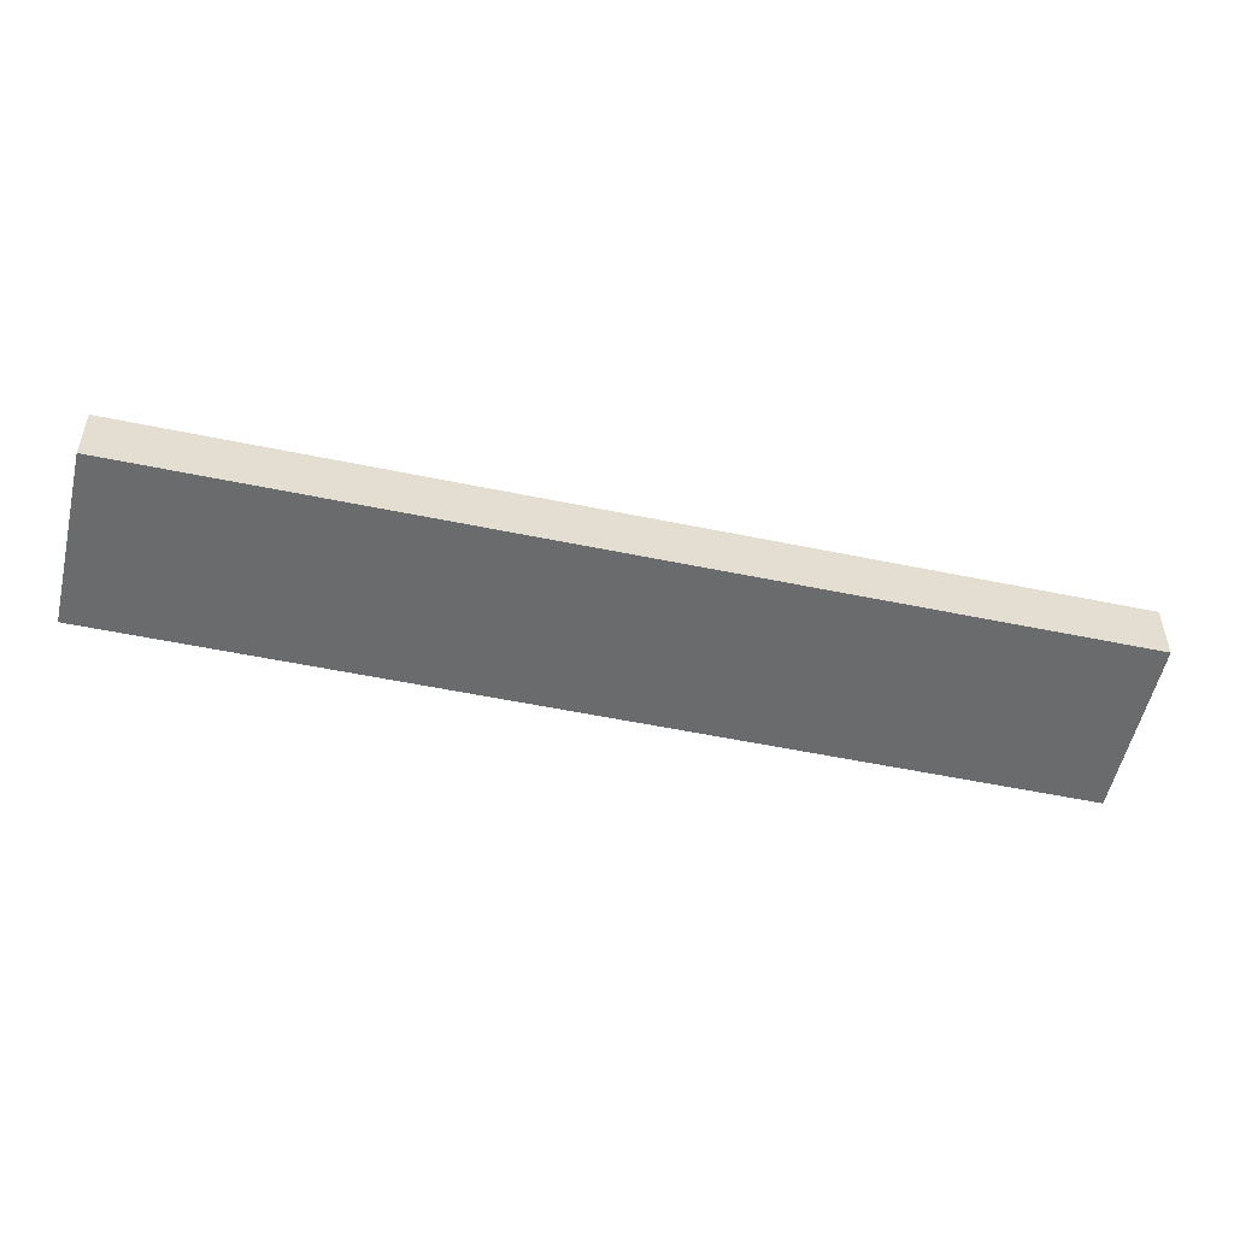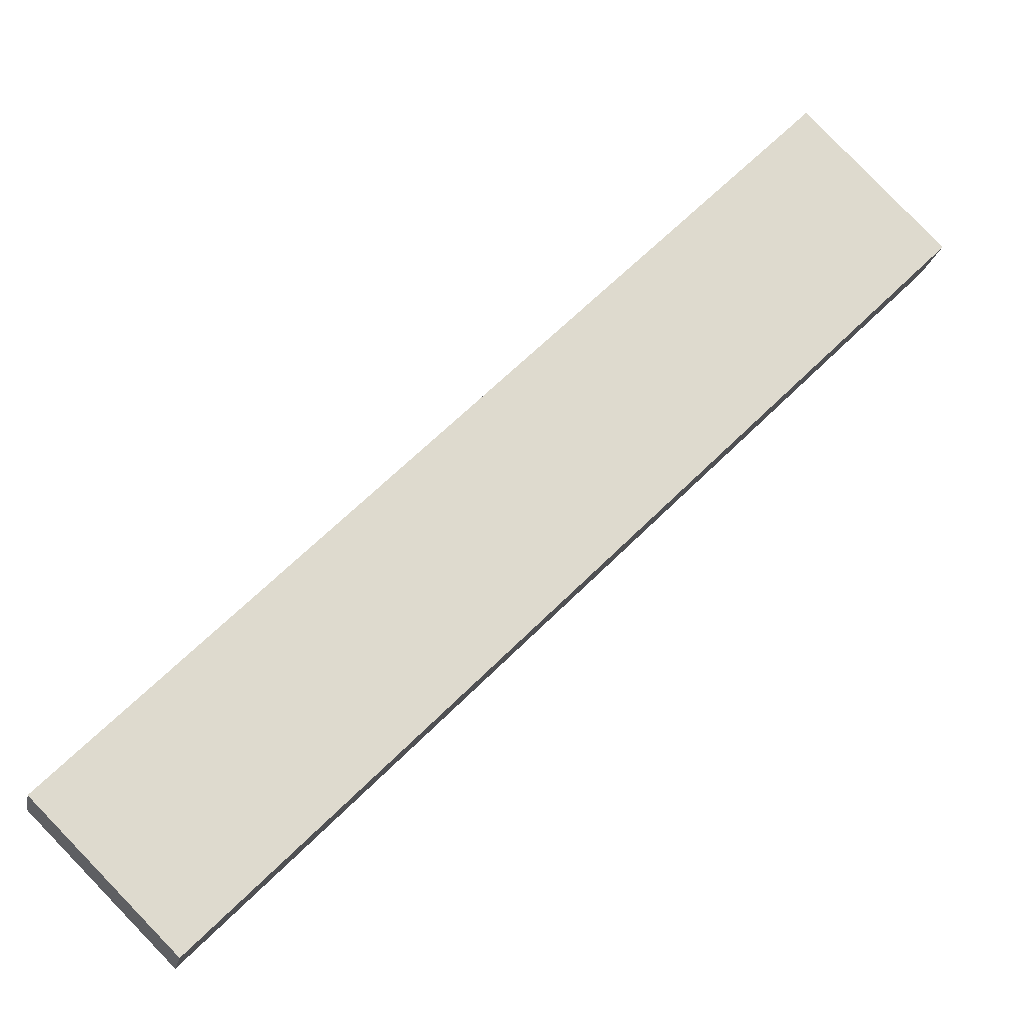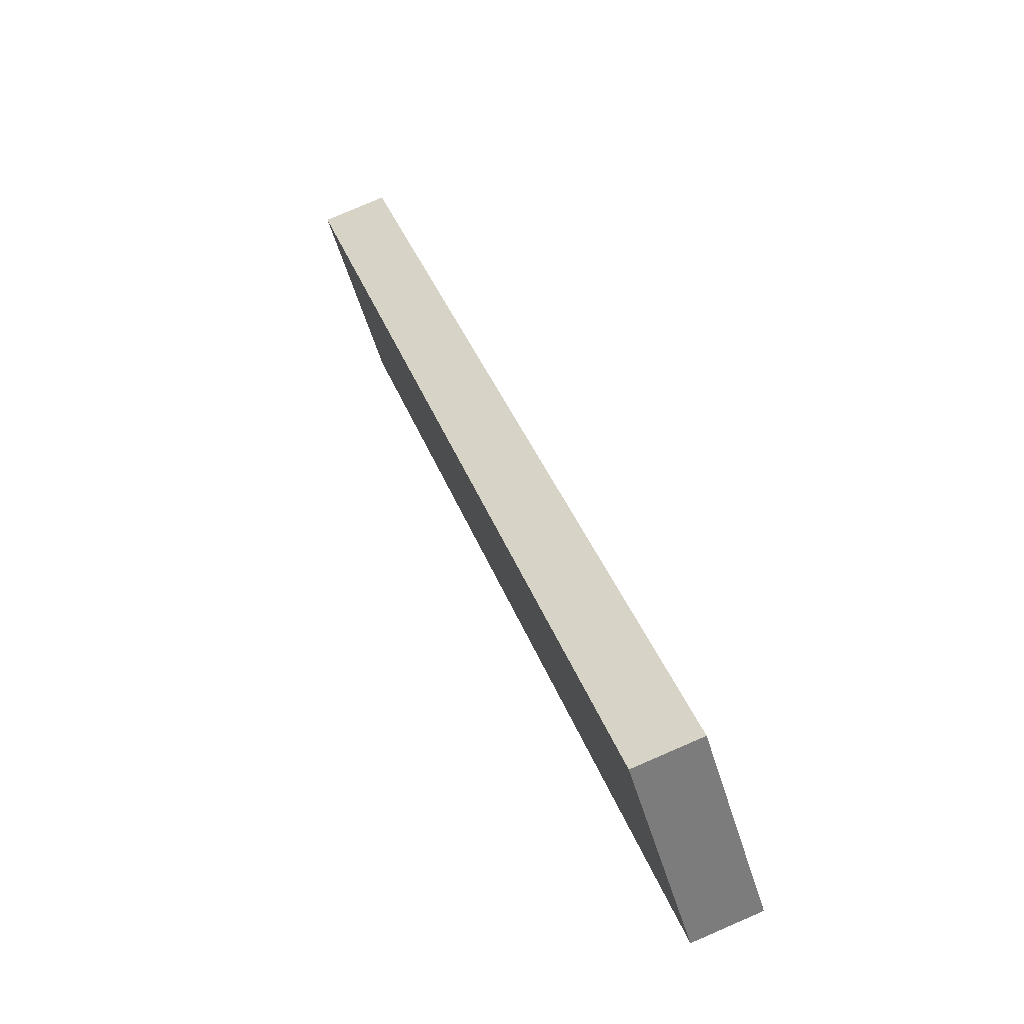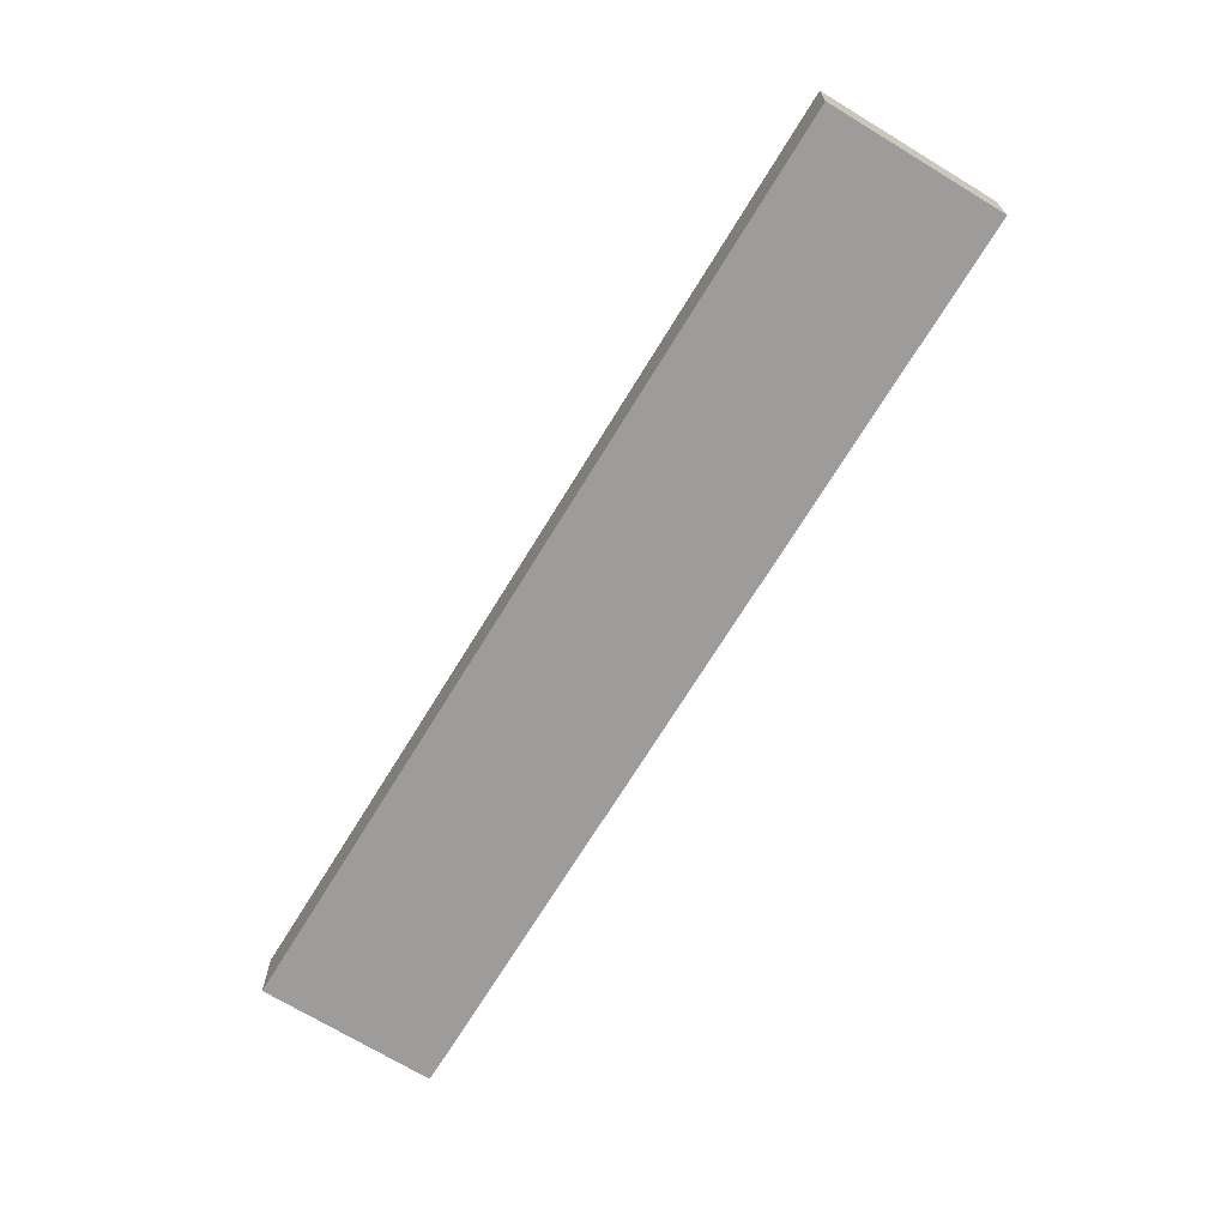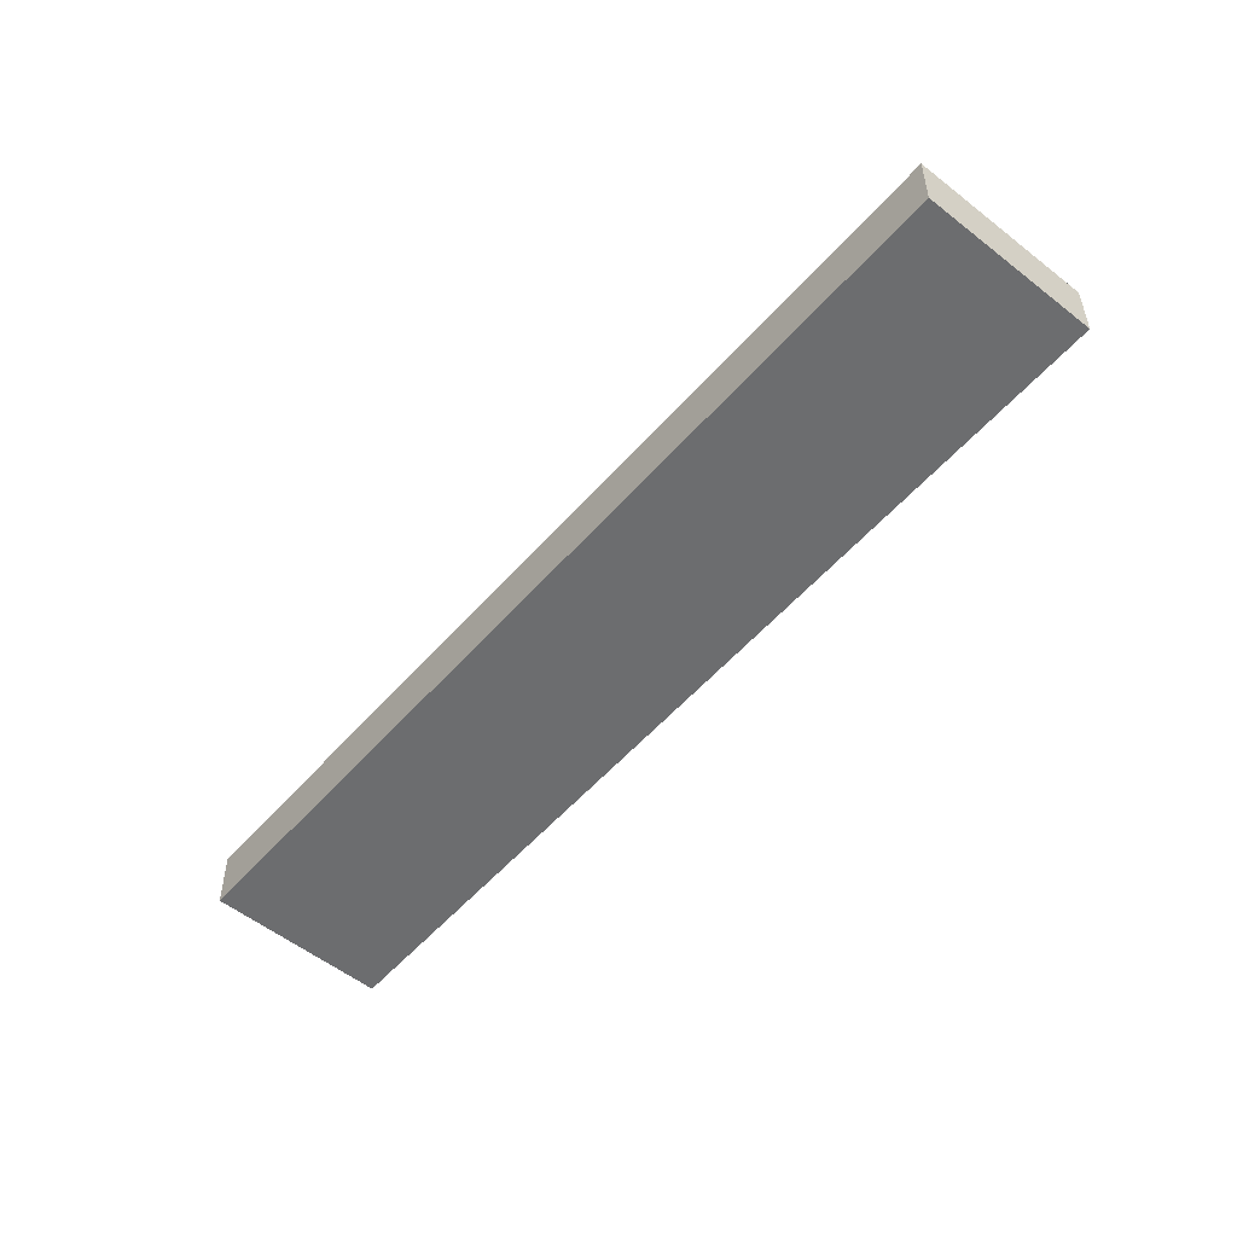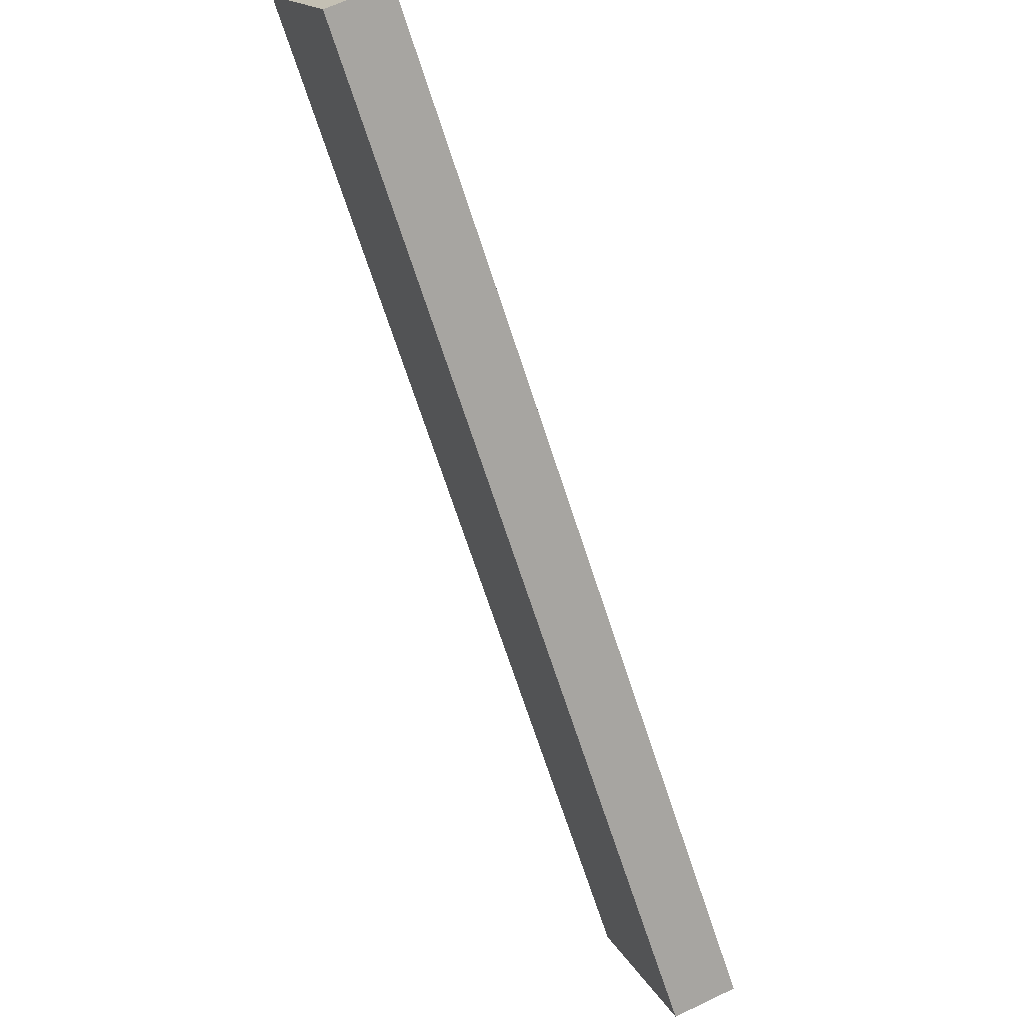
<metadata>
{"format":"obj","ext":"obj","renderer":"f3d","projection":"perspective","resolution":1024,"background":"white","views":[{"elev":-53.2,"azim":-57.6,"up":"+Y"},{"elev":-18.6,"azim":-10.6,"up":"+Z"},{"elev":78.7,"azim":66.6,"up":"+Z"},{"elev":-70.0,"azim":-166.4,"up":"+Y"},{"elev":-53.9,"azim":-175.1,"up":"+Y"},{"elev":63.1,"azim":-115.9,"up":"+Z"}]}
</metadata>
<code>
o Cube.013_Cube.019
v 1470 -10 70
v 1470 0 70
v 1357 -10 -43.14
v 1357 0 -43.14
v 1491 -10 48.79
v 1491 0 48.79
v 1378 -10 -64.35
v 1378 0 -64.35
f 2 3 1
f 4 7 3
f 8 5 7
f 6 1 5
f 7 1 3
f 4 6 8
f 2 4 3
f 4 8 7
f 8 6 5
f 6 2 1
f 7 5 1
f 4 2 6

</code>
